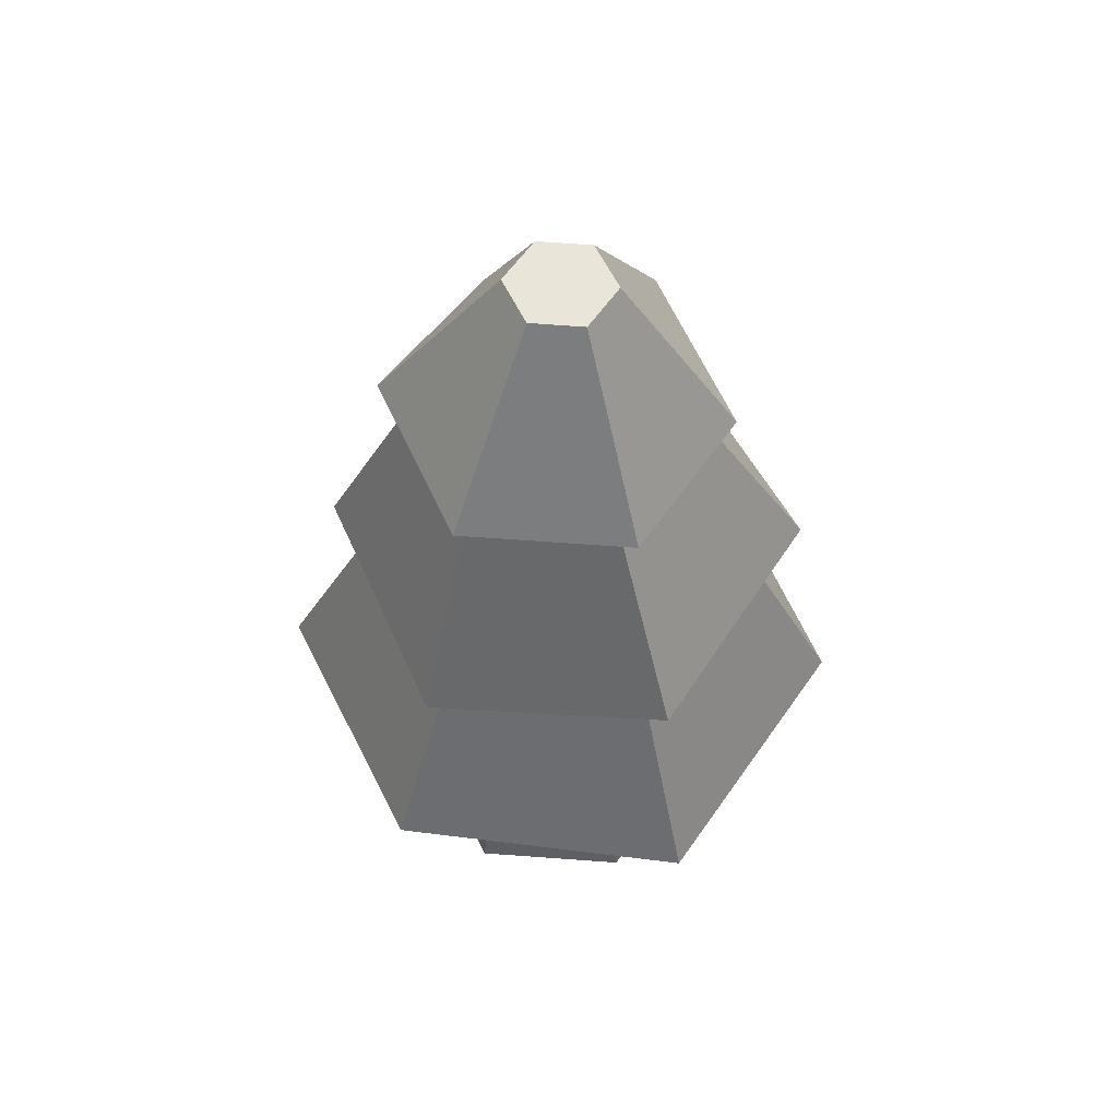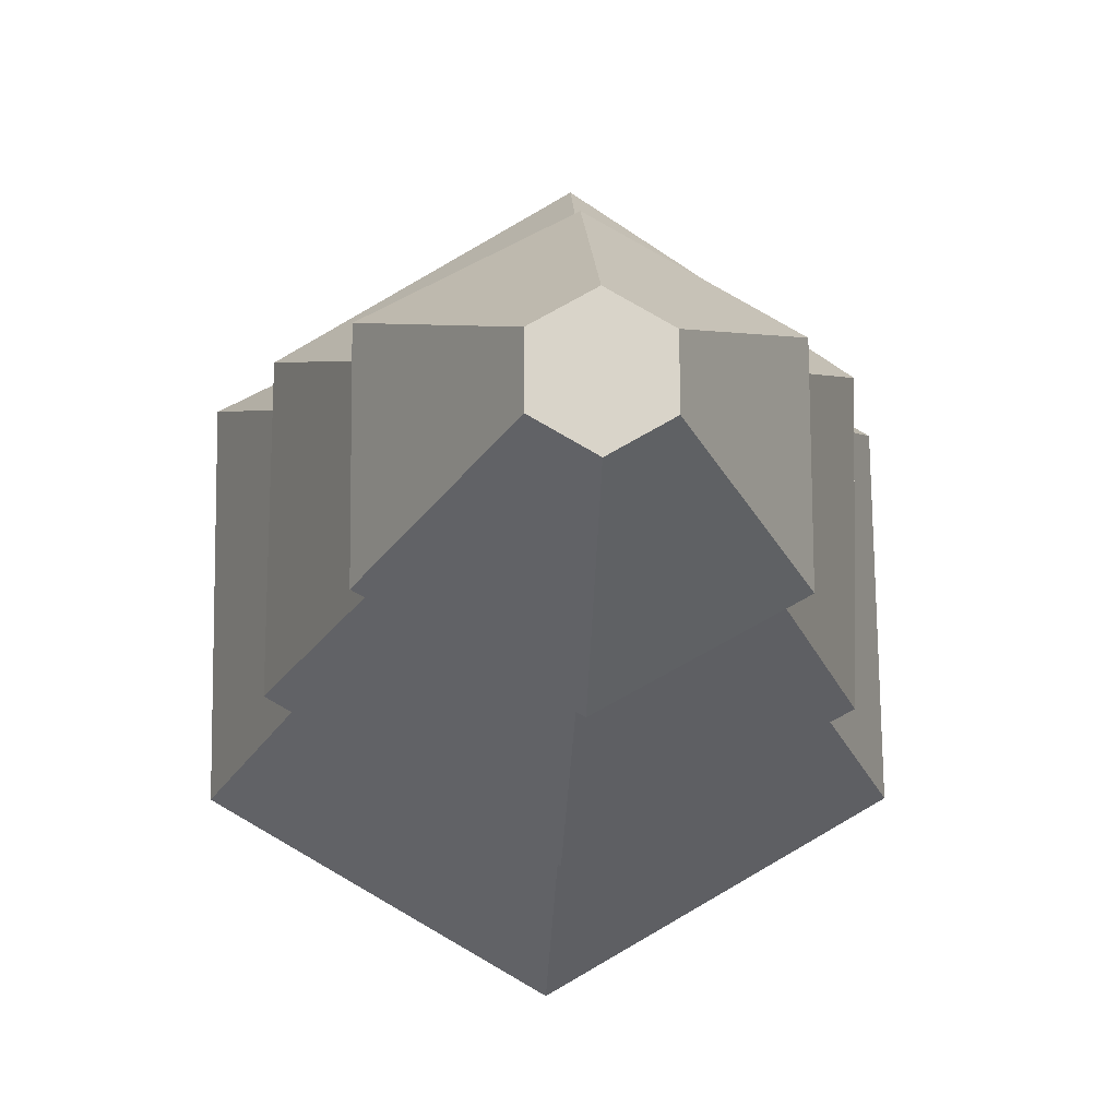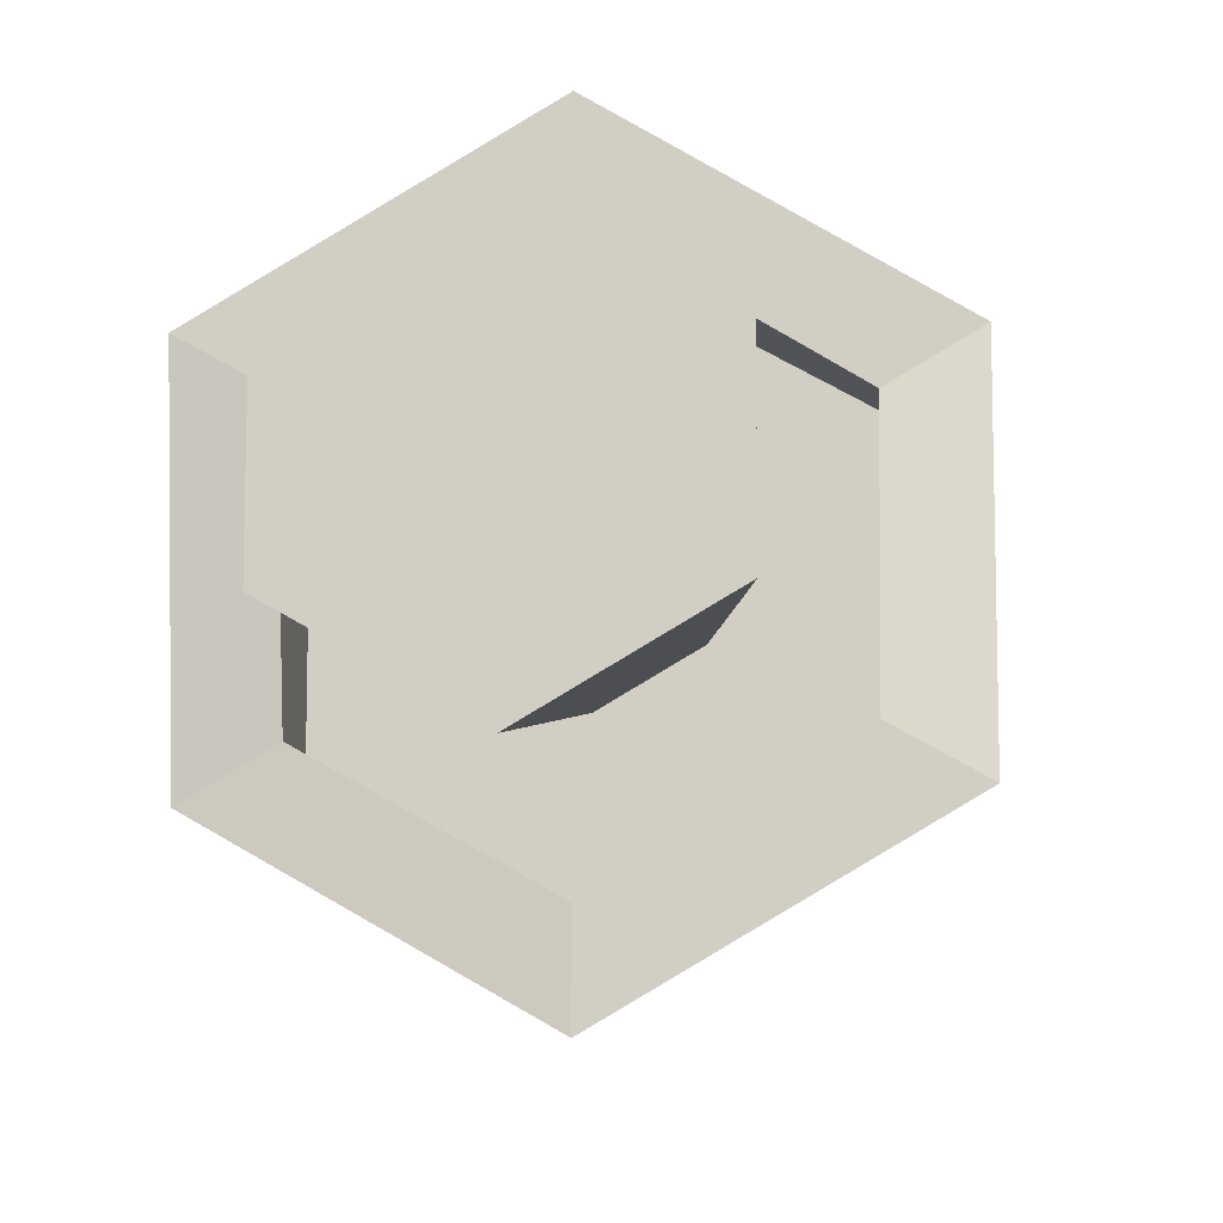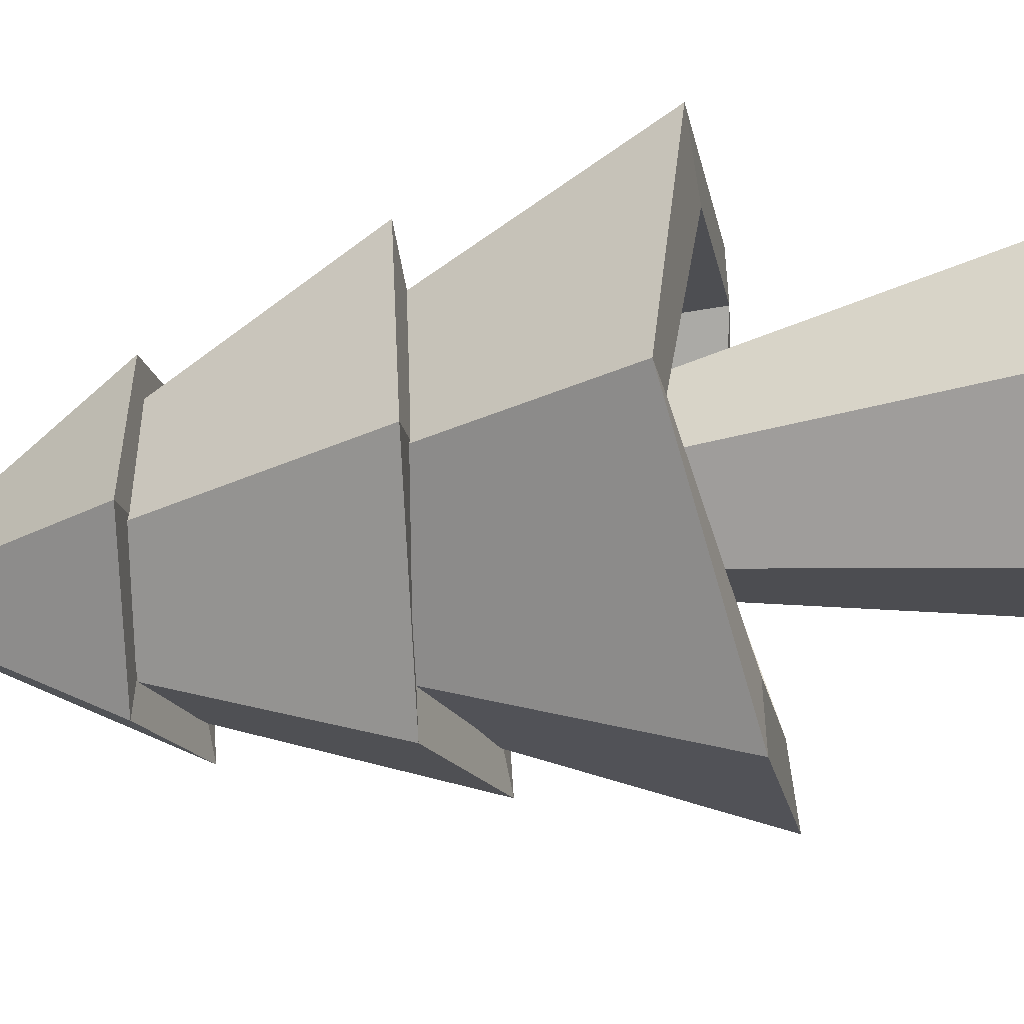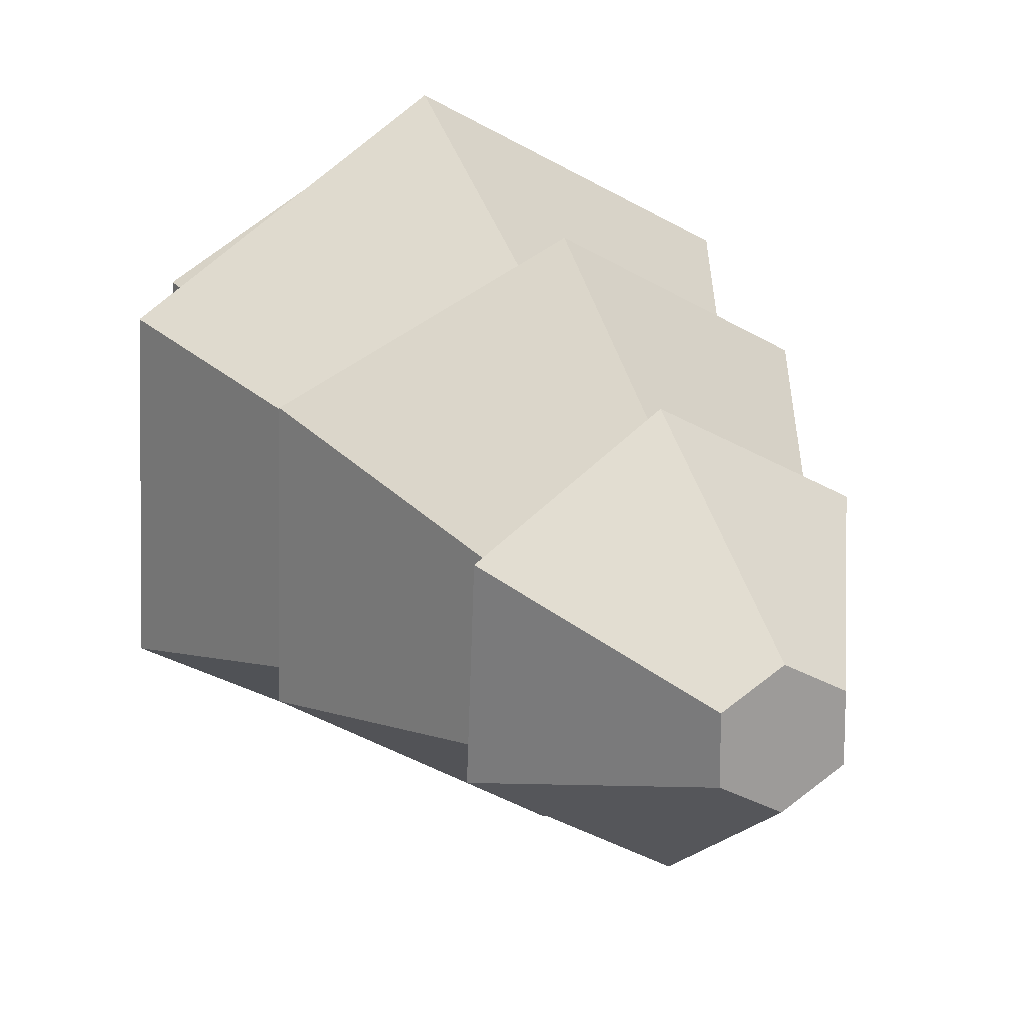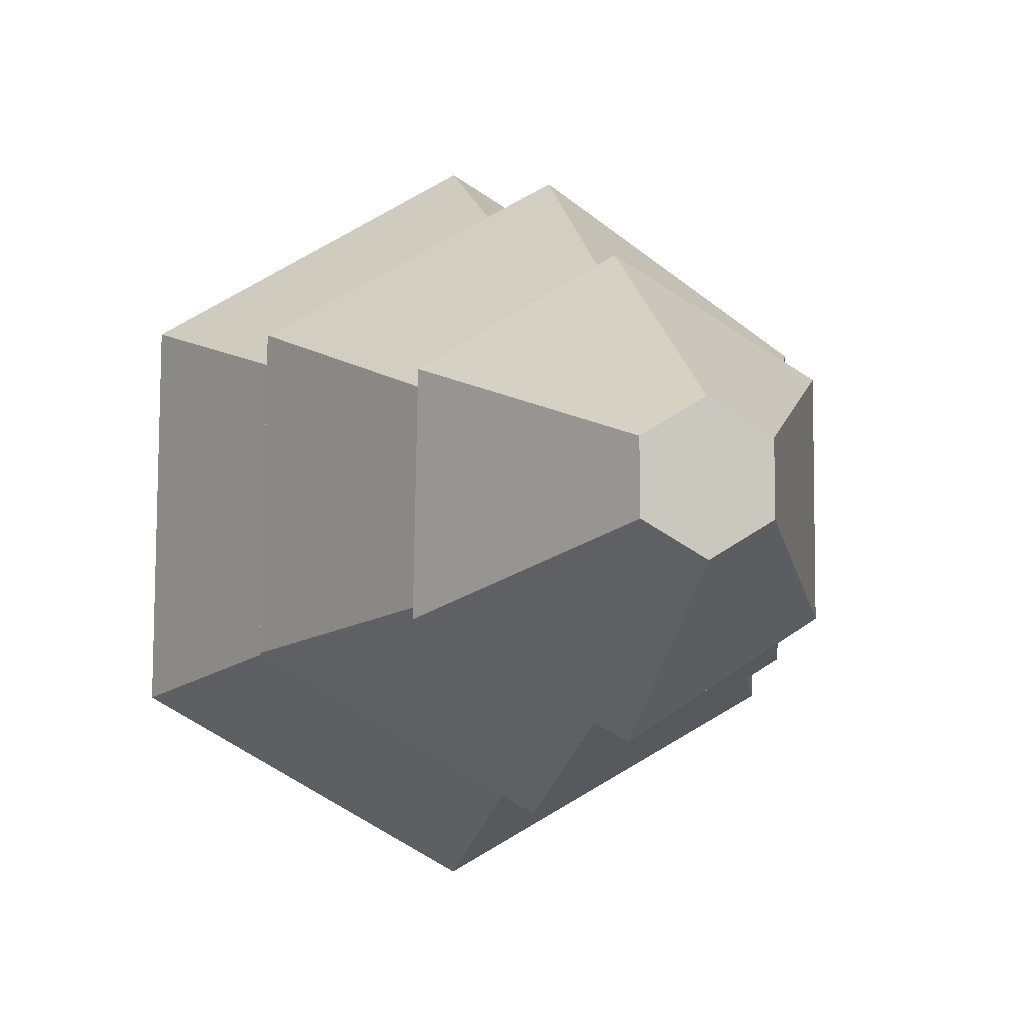
<metadata>
{"format":"obj","ext":"obj","renderer":"f3d","projection":"perspective","resolution":1024,"background":"white","views":[{"elev":58.7,"azim":-85.6,"up":"+Y"},{"elev":-13.5,"azim":176.9,"up":"+Z"},{"elev":-11.5,"azim":7.4,"up":"+Z"},{"elev":-47.4,"azim":-78.7,"up":"+Z"},{"elev":20.4,"azim":157.6,"up":"+Z"},{"elev":-2.6,"azim":164.4,"up":"+Z"}]}
</metadata>
<code>
o Cylinder
v 0 -0.5677 -0.4851
v 0 0.5677 -0.2561
v 0.4201 -0.5677 -0.2425
v 0.2218 0.5677 -0.1281
v 0.4201 -0.5677 0.2425
v 0.2218 0.5677 0.1281
v 0 -0.5677 0.4851
v 0 0.5677 0.2561
v -0.4201 -0.5677 0.2425
v -0.2218 0.5677 0.1281
v -0.4201 -0.5677 -0.2425
v -0.2218 0.5677 -0.1281
f 1 2 4 3
f 3 4 6 5
f 5 6 8 7
f 7 8 10 9
f 4 2 12 10 8 6
f 9 10 12 11
f 11 12 2 1
f 1 3 5 7 9 11
o Cylinder.001
v 0 0.2889 -0.6552
v 0 1.24 -0.4615
v 0.5674 0.2889 -0.3276
v 0.3997 1.24 -0.2308
v 0.5674 0.4145 0.3276
v 0.3997 1.24 0.2308
v 0 0.2889 0.6552
v 0 1.24 0.4615
v -0.5674 0.2889 0.3276
v -0.3997 1.24 0.2308
v -0.5674 0.396 -0.3276
v -0.3997 1.24 -0.2308
v 0 0.2889 -0.9011
v 0.7804 0.2889 -0.4506
v 0.7804 0.4145 0.4506
v 0 0.2889 0.9011
v -0.7804 0.2889 0.4506
v -0.7804 0.396 -0.4506
v 0 0.6009 -0.6552
v 0.5674 0.6009 -0.3276
v 0.5674 0.6009 0.3276
v 0 0.6009 0.6552
v -0.5674 0.6009 0.3276
v -0.5674 0.6009 -0.3276
f 25 14 16 26
f 26 16 18 27
f 27 18 20 28
f 28 20 22 29
f 16 14 24 22 20 18
f 29 22 24 30
f 30 24 14 25
f 15 17 33 32
f 15 13 25 26
f 17 15 26 27
f 19 17 27 28
f 21 19 28 29
f 23 21 29 30
f 13 23 30 25
f 31 32 33 34 35 36
f 21 23 36 35
f 17 19 34 33
f 13 15 32 31
f 23 13 31 36
f 19 21 35 34
o Cylinder.002
v 0.005255 1.077 -0.5117
v 0.00528 1.747 -0.3936
v 0.4628 0.9802 -0.2407
v 0.3276 1.756 -0.2027
v 0.4566 1.007 0.2904
v 0.3232 1.775 0.1714
v -0.007107 1.127 0.5506
v -0.003428 1.785 0.3547
v -0.4646 1.009 0.2796
v -0.3257 1.776 0.1638
v -0.4584 0.9819 -0.2515
v -0.3214 1.757 -0.2104
v 0.007576 1.067 -0.7111
v 0.6368 0.9749 -0.3384
v 0.6283 1.012 0.3922
v -0.009427 1.137 0.75
v -0.6387 1.014 0.3773
v -0.6302 0.9772 -0.3533
v 0.005863 1.221 -0.5245
v 0.4634 1.233 -0.2535
v 0.4572 1.26 0.2777
v -0.0065 1.274 0.5379
v -0.464 1.262 0.2669
v -0.4578 1.235 -0.2643
f 49 38 40 50
f 50 40 42 51
f 51 42 44 52
f 52 44 46 53
f 40 38 48 46 44 42
f 53 46 48 54
f 54 48 38 49
f 39 41 57 56
f 39 37 49 50
f 41 39 50 51
f 43 41 51 52
f 45 43 52 53
f 47 45 53 54
f 37 47 54 49
f 55 56 57 58 59 60
f 45 47 60 59
f 41 43 58 57
f 37 39 56 55
f 47 37 55 60
f 43 45 59 58
o Cylinder.003
v -0.001915 1.75 -0.3826
v -0.000463 2.272 -0.1558
v 0.3263 1.688 -0.195
v 0.1388 2.271 -0.07624
v 0.328 1.744 0.183
v 0.1395 2.269 0.08413
v 0.001424 1.679 0.3735
v 0.000954 2.267 0.1649
v -0.3268 1.683 0.1859
v -0.1383 2.269 0.08536
v -0.3285 1.685 -0.1921
v -0.139 2.271 -0.07501
v -0.002542 1.752 -0.5245
v 0.4489 1.689 -0.2665
v 0.4512 1.743 0.2534
v 0.002051 1.677 0.5154
v -0.4494 1.682 0.2574
v -0.4517 1.686 -0.2626
v -0.001754 1.883 -0.3796
v 0.3265 1.88 -0.192
v 0.3282 1.874 0.186
v 0.001585 1.871 0.3765
v -0.3267 1.874 0.1889
v -0.3283 1.88 -0.1891
f 73 62 64 74
f 74 64 66 75
f 75 66 68 76
f 76 68 70 77
f 64 62 72 70 68 66
f 77 70 72 78
f 78 72 62 73
f 63 65 81 80
f 63 61 73 74
f 65 63 74 75
f 67 65 75 76
f 69 67 76 77
f 71 69 77 78
f 61 71 78 73
f 79 80 81 82 83 84
f 69 71 84 83
f 65 67 82 81
f 61 63 80 79
f 71 61 79 84
f 67 69 83 82

</code>
